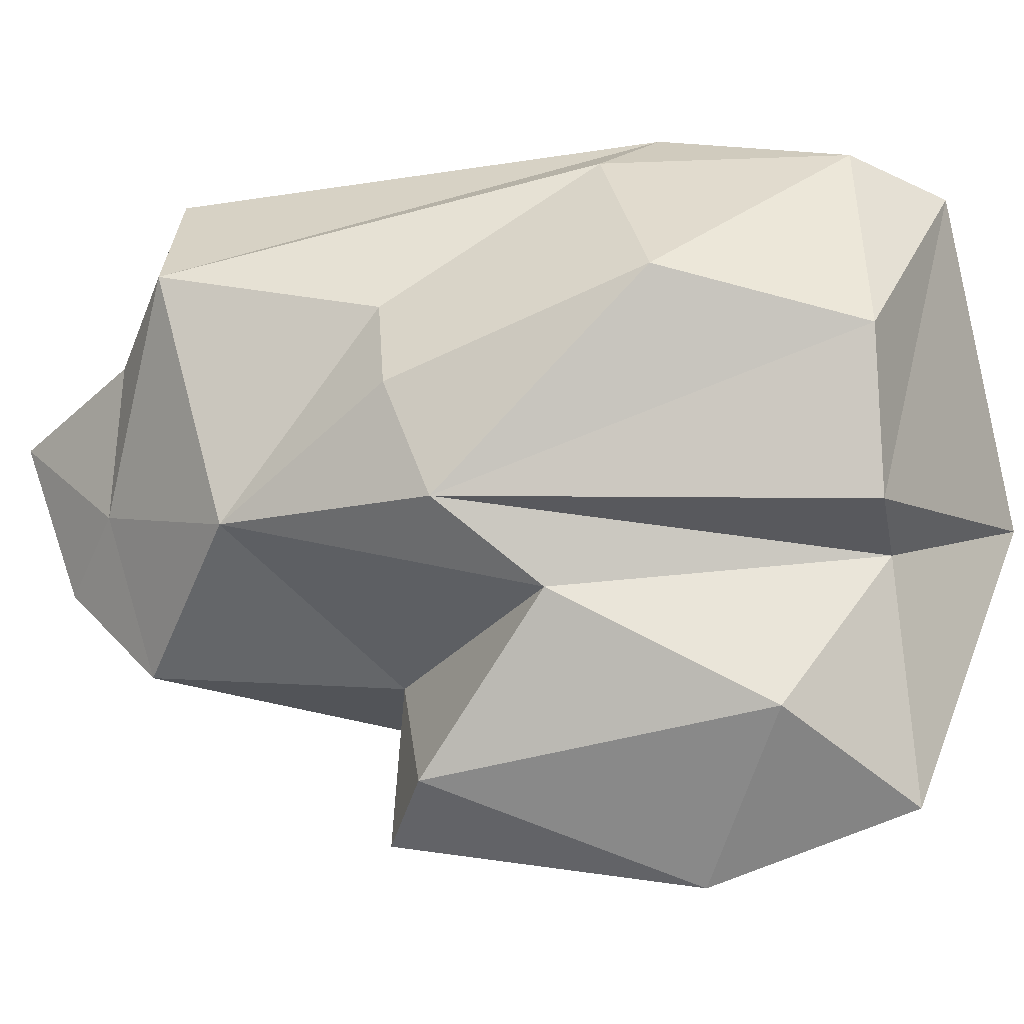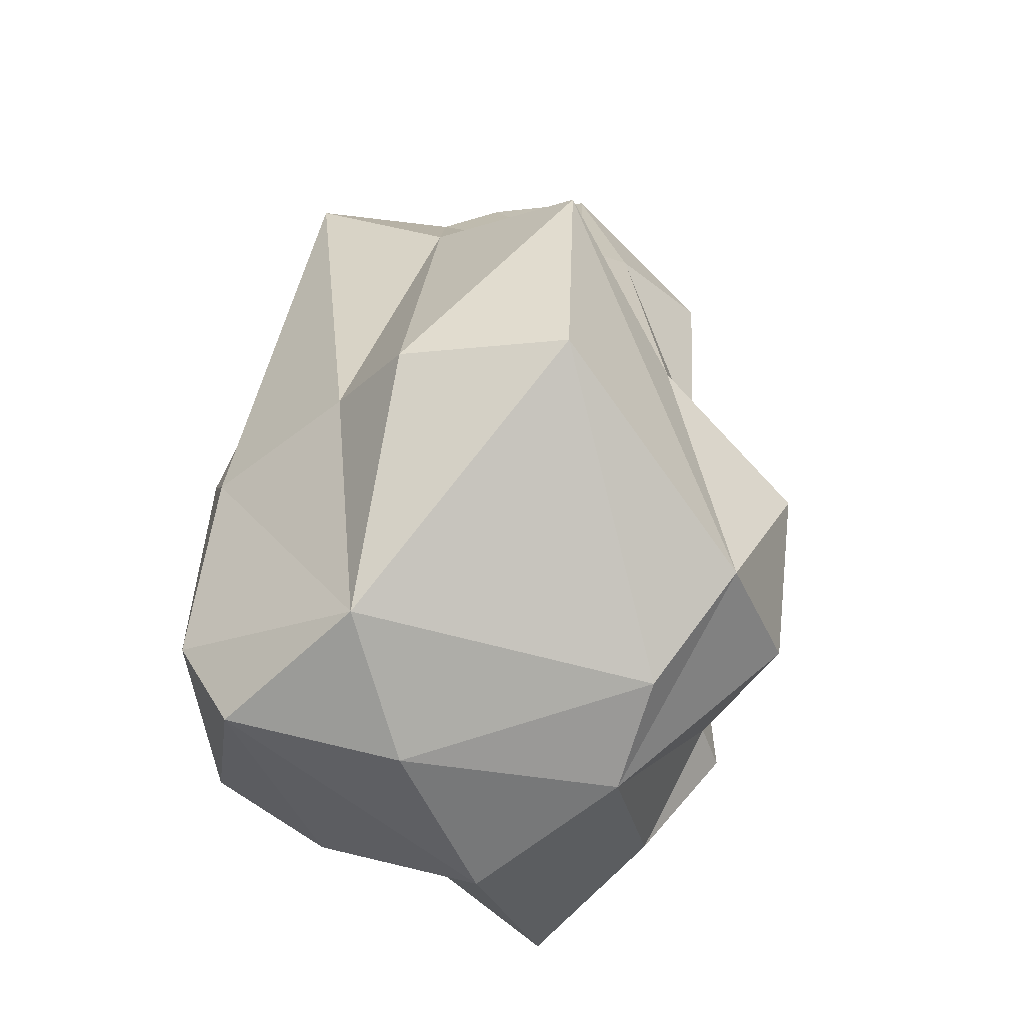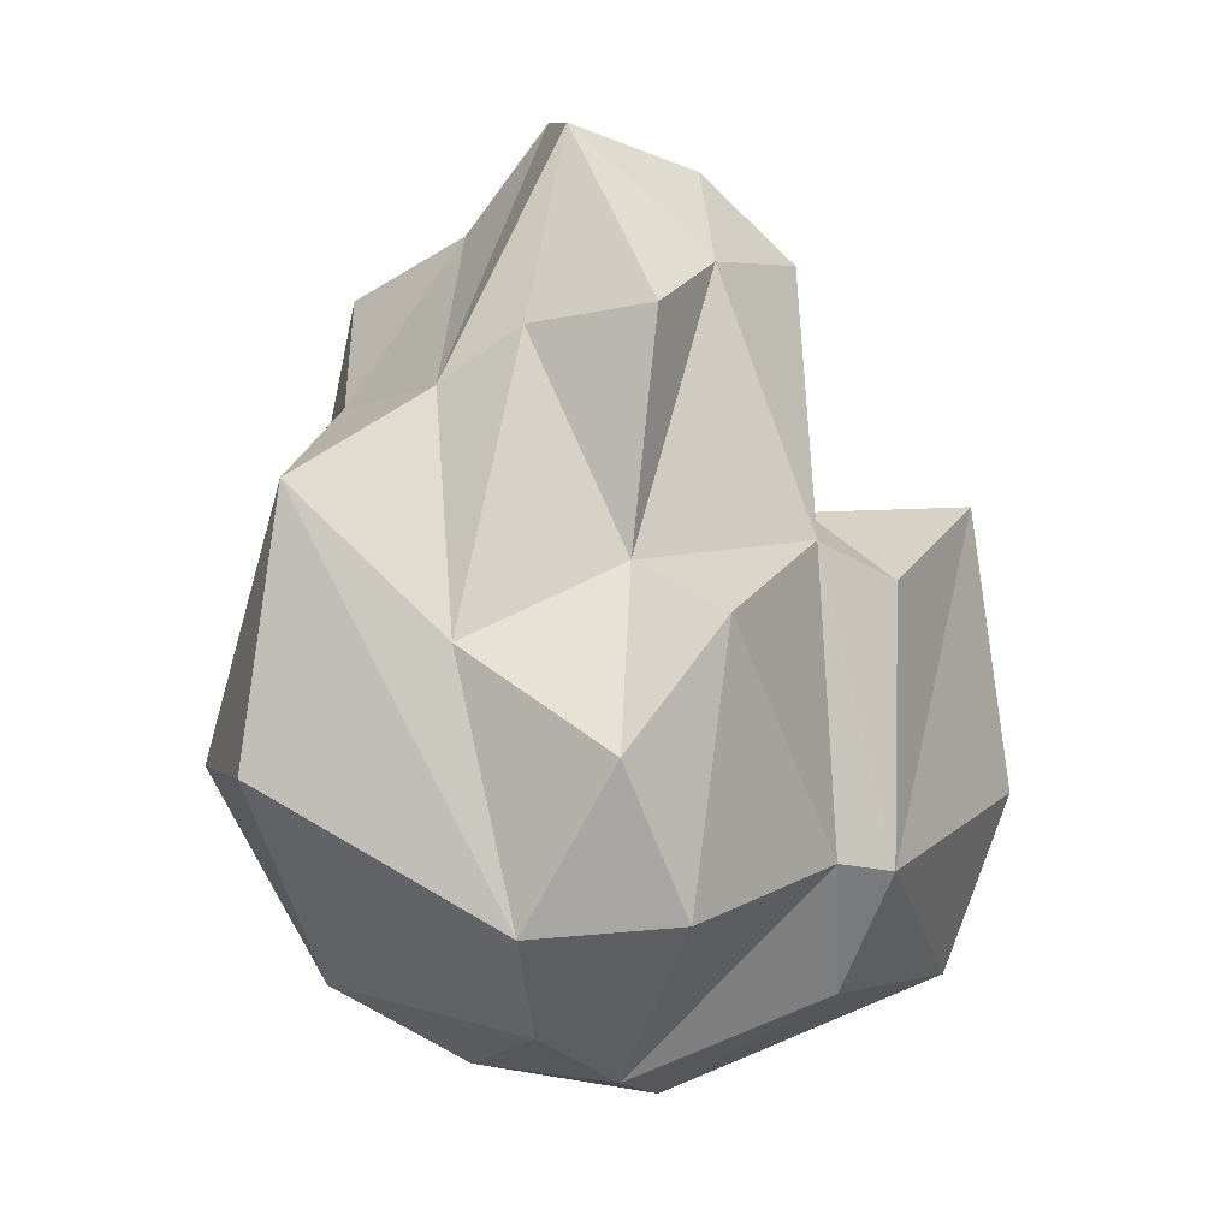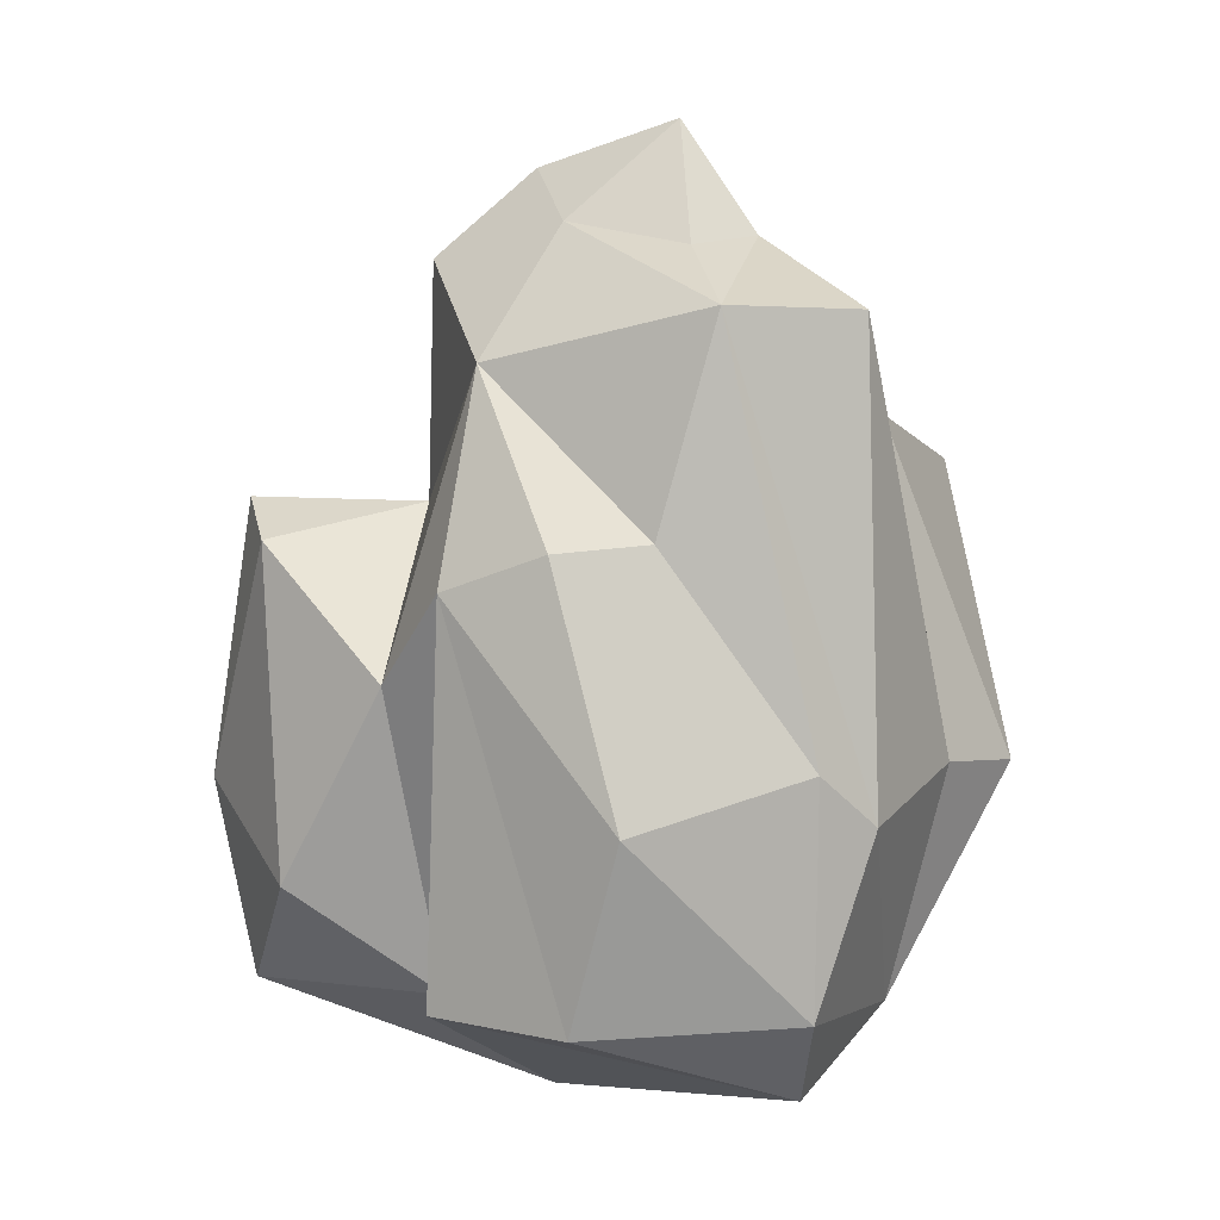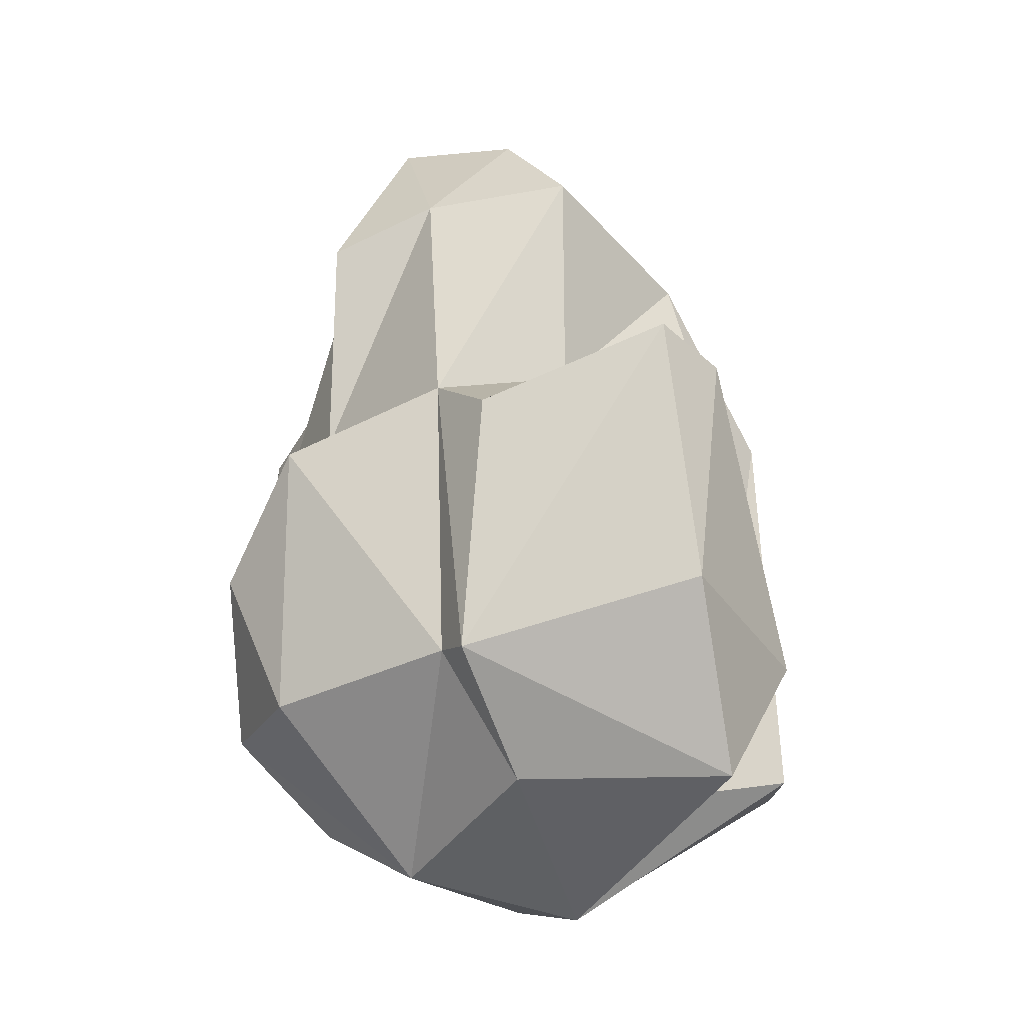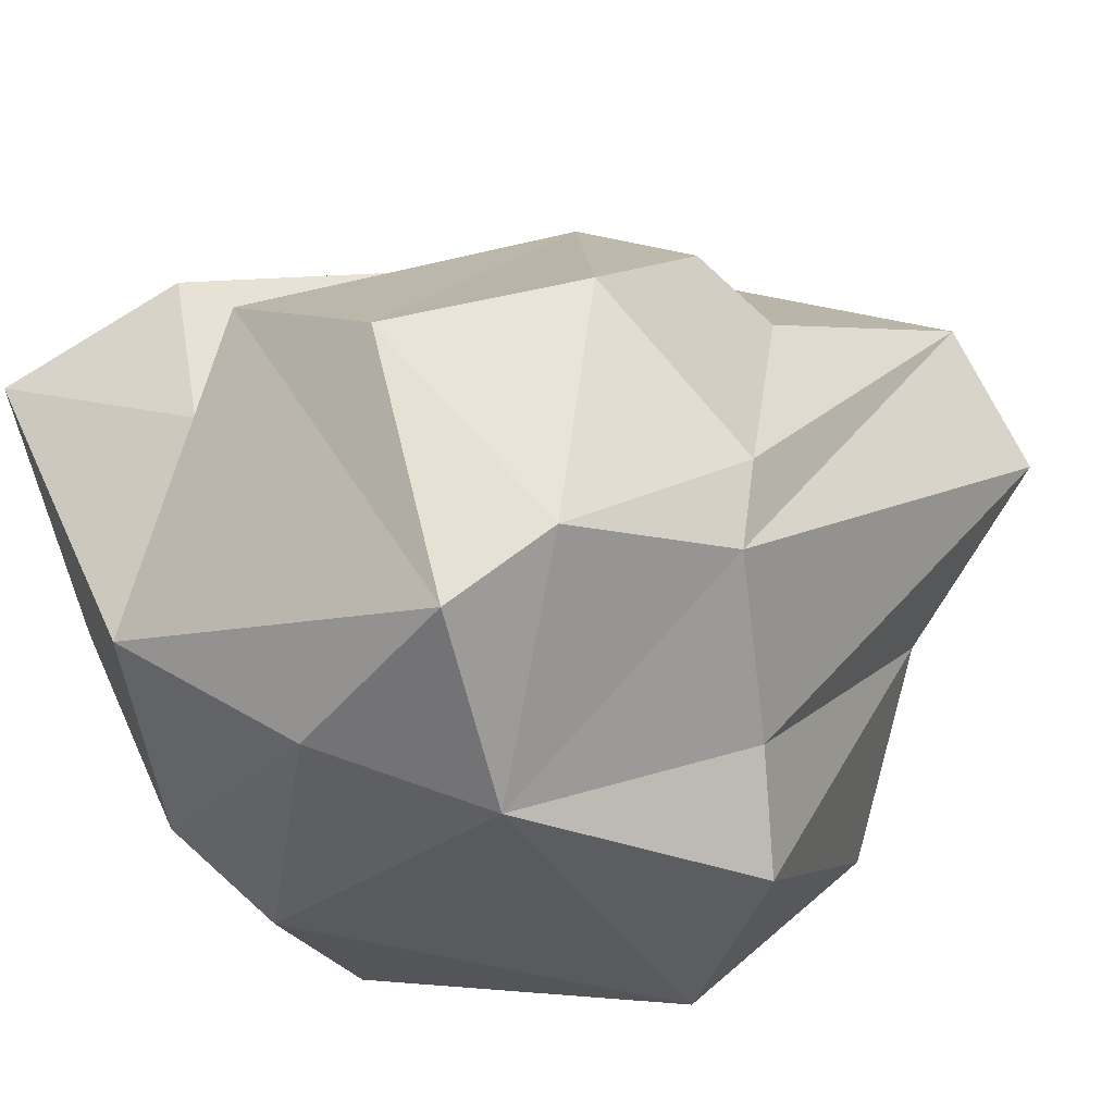
<metadata>
{"format":"obj","ext":"obj","renderer":"f3d","projection":"perspective","resolution":1024,"background":"white","views":[{"elev":78.0,"azim":-89.6,"up":"+Z"},{"elev":-43.7,"azim":125.6,"up":"+Y"},{"elev":0.6,"azim":-169.4,"up":"+Y"},{"elev":13.5,"azim":24.0,"up":"+Y"},{"elev":-17.5,"azim":-97.9,"up":"+Y"},{"elev":23.3,"azim":43.4,"up":"+Z"}]}
</metadata>
<code>
v -53.68 93.27 18.2
v -8.726 84.44 -34.86
v -33.32 87.49 -17.61
v -18.71 33.46 -42.7
v 29.3 128.7 27.87
v 46.96 26.68 33.64
v 46.04 17.76 -1.842
v -3.384 137.4 9.475
v 3.617 149.4 -20.08
v -13.43 144.1 -2.616
v -24.25 77.13 -42.59
v -48.68 17.72 28.94
v 24.26 4.936 4.707
v 46.5 53.27 -44.5
v 20.7 109.9 -31.32
v 24.59 57.14 51.83
v 59.68 53.43 -20.49
v 52.51 54.19 23.41
v 54.64 56.89 -3.905
v 23.79 135.5 -0.8011
v 9.991 152.2 -3.416
v 45.36 127 11.58
v -18.24 128.6 -17.8
v -27.34 130.4 5.561
v -28.75 92.2 5.525
v -45.3 89.07 29.11
v -44.53 81.51 -11.19
v -36.25 39.95 -16.8
v -59.68 47.8 22.32
v -35.94 38.65 41.98
v -4.812 0 10.77
v -12.98 21.67 32.82
v -7.968 24.69 48.22
v 4.876 31.67 -48.48
v -4.042 6.872 -18.36
v 5.871 15.38 -32.25
v 42.51 11.52 26.47
v 40.84 96.22 -42.3
v 40.02 108 -12.41
v 15.16 72.78 -44.06
v 7.492 118.5 -32.07
v -12.61 121.2 -34.5
v -19.11 71.46 39.74
v 16.37 25.96 51.59
v -7.193 87.56 44.42
v -8.279 118.4 28.88
v 46.23 63.39 31.2
v 18.94 135.3 13.78
v -44.58 38.72 -14.45
v -34.95 18.9 -3.946
v -10.32 57.38 -51.83
v 9.62 94.4 42.92
v 22.68 95.53 35.53
f 37 7 6
f 6 18 47
f 6 7 18
f 16 6 47
f 7 14 17
f 17 38 39
f 19 17 39
f 7 19 18
f 7 17 19
f 18 19 22
f 19 39 22
f 22 39 20
f 39 15 20
f 20 15 21
f 47 18 5
f 18 22 5
f 5 22 20
f 5 20 48
f 8 21 10
f 20 21 48
f 21 9 10
f 9 42 23
f 10 9 23
f 8 10 24
f 10 23 24
f 25 24 3
f 25 3 27
f 25 27 1
f 25 1 26
f 24 23 3
f 23 2 3
f 3 28 49
f 3 11 28
f 11 4 28
f 49 28 50
f 1 29 26
f 26 29 30
f 27 3 49
f 1 27 49
f 1 49 29
f 29 49 12
f 30 29 12
f 49 50 12
f 12 50 31
f 31 50 35
f 12 31 32
f 50 28 35
f 28 4 35
f 4 34 35
f 35 34 36
f 35 36 13
f 36 34 14
f 36 14 7
f 37 13 7
f 13 36 7
f 32 31 33
f 33 31 37
f 31 35 13
f 31 13 37
f 34 40 38
f 34 51 40
f 40 41 15
f 14 38 17
f 14 34 38
f 40 15 38
f 4 51 34
f 4 11 51
f 51 11 2
f 11 3 2
f 40 51 2
f 40 2 41
f 2 42 41
f 42 2 23
f 41 42 9
f 39 38 15
f 15 41 9
f 21 15 9
f 12 32 30
f 32 33 45
f 32 45 43
f 30 43 26
f 30 32 43
f 37 44 33
f 33 44 45
f 37 6 44
f 44 6 16
f 44 16 45
f 45 52 46
f 52 53 46
f 46 53 5
f 5 48 8
f 46 5 8
f 26 43 25
f 43 46 25
f 43 45 46
f 24 46 8
f 25 46 24
f 48 21 8
f 45 16 52
f 16 47 53 52
f 5 53 47

</code>
